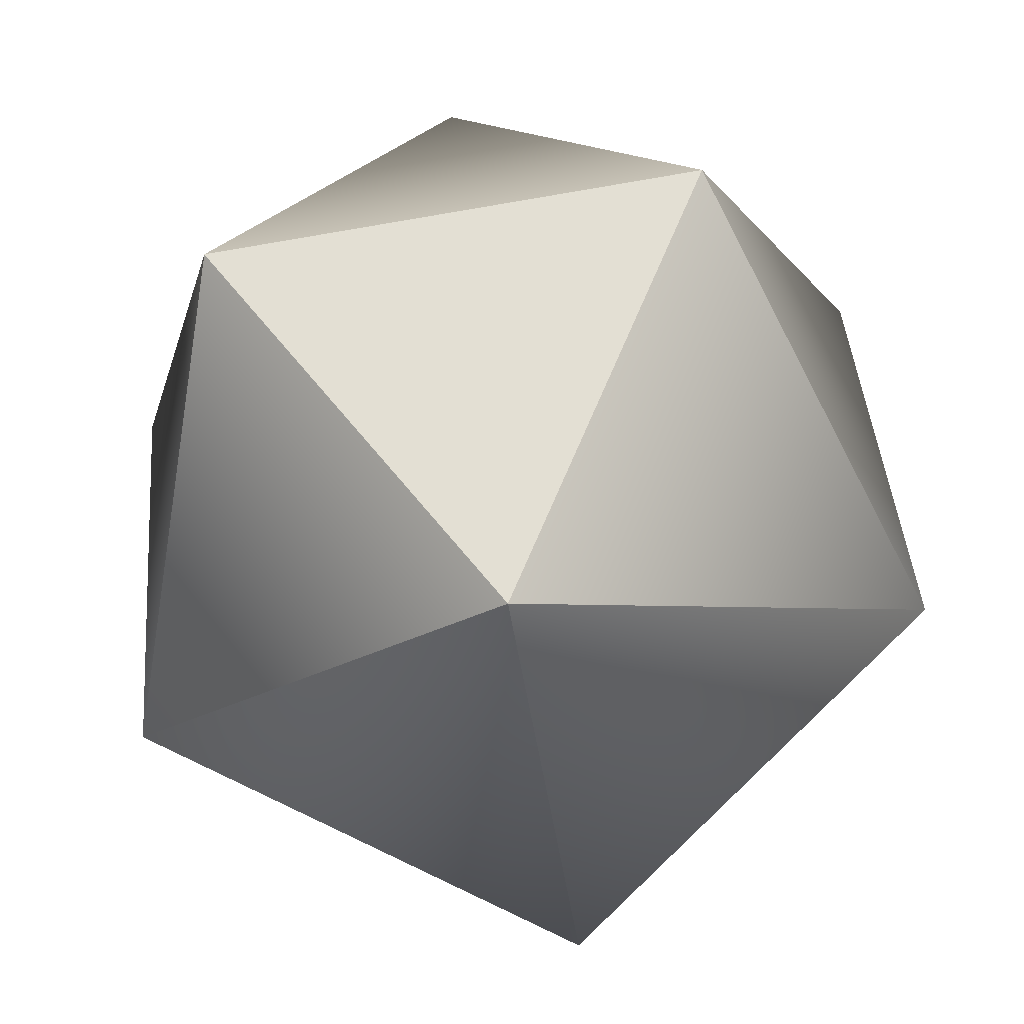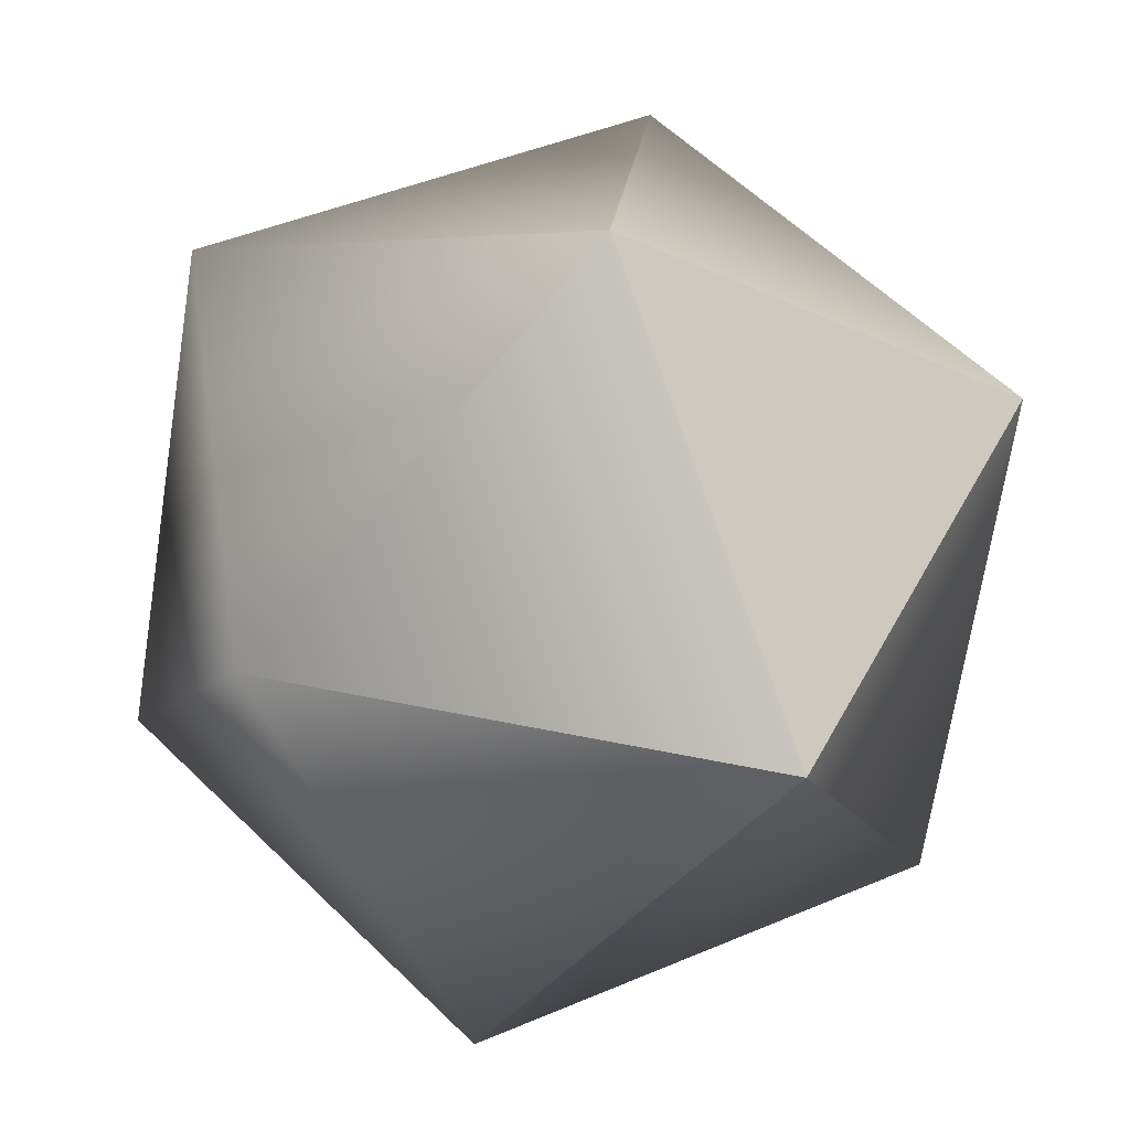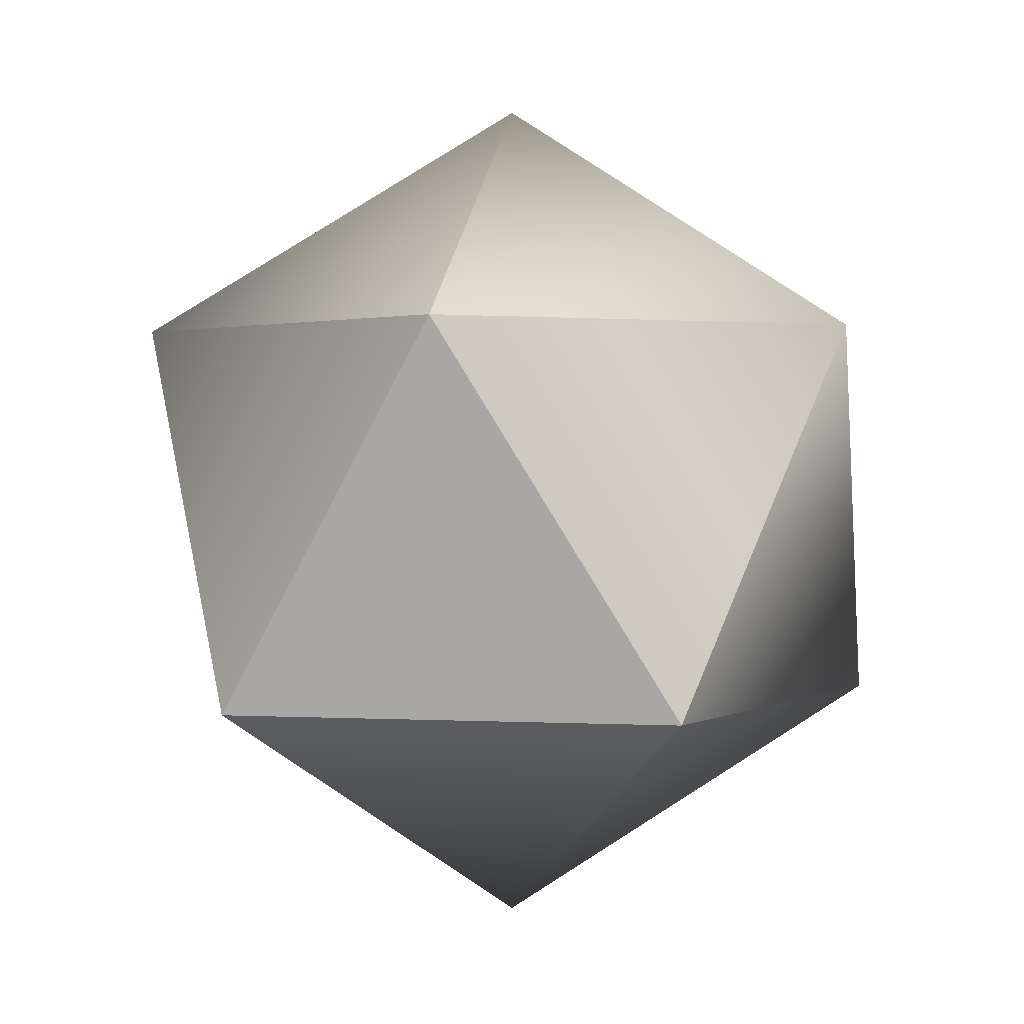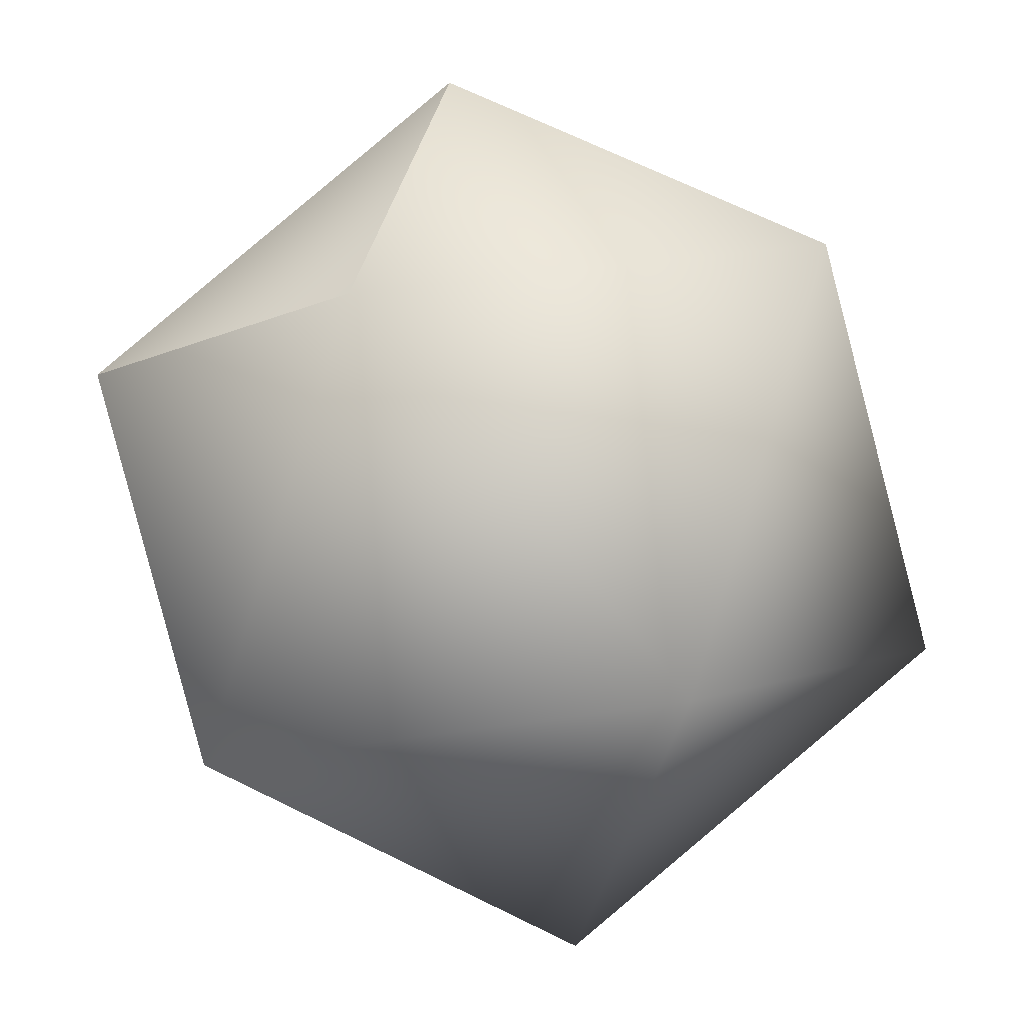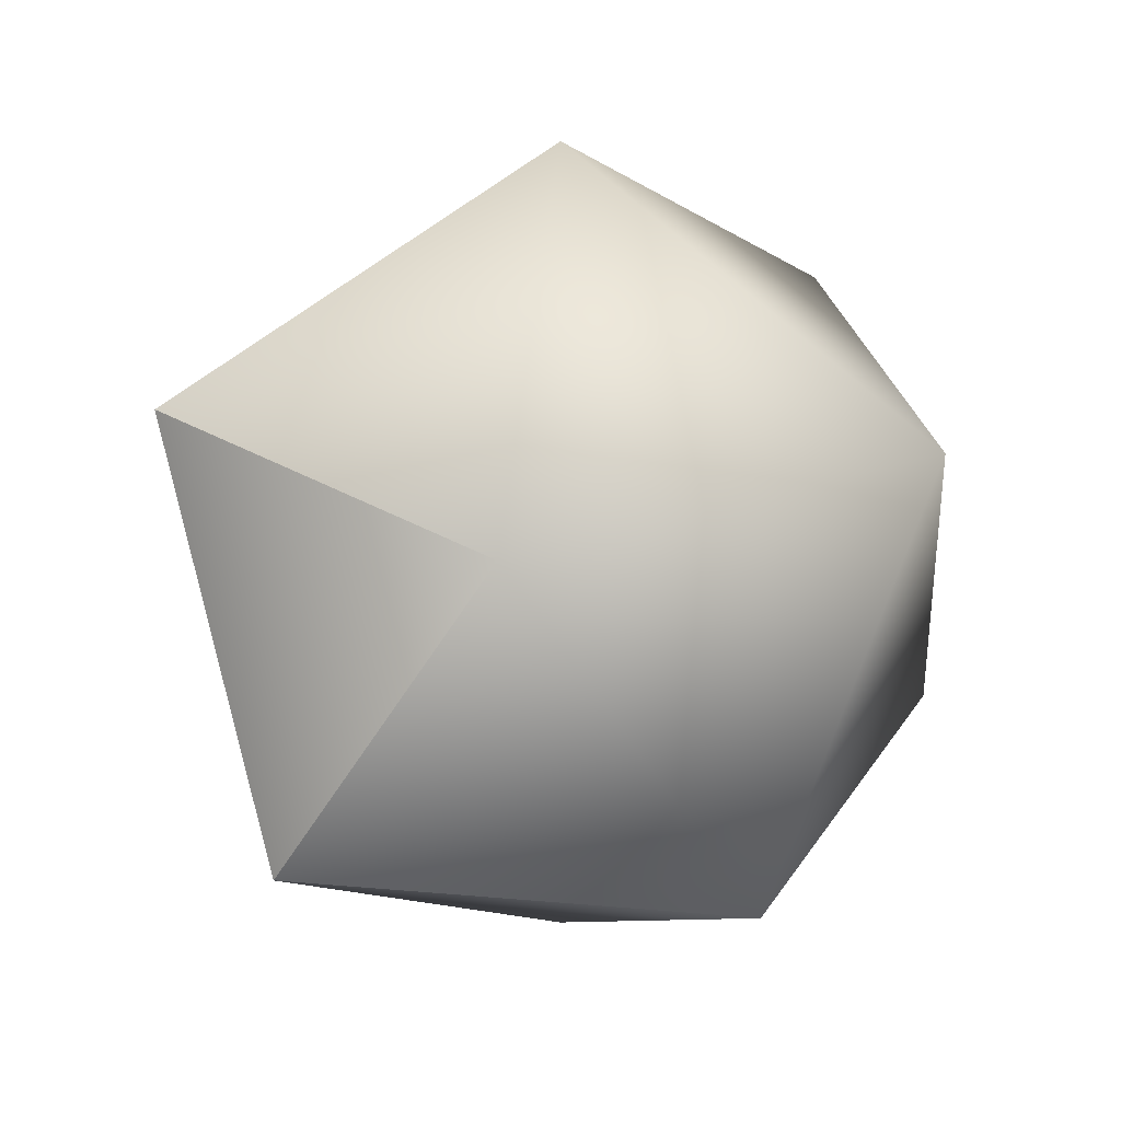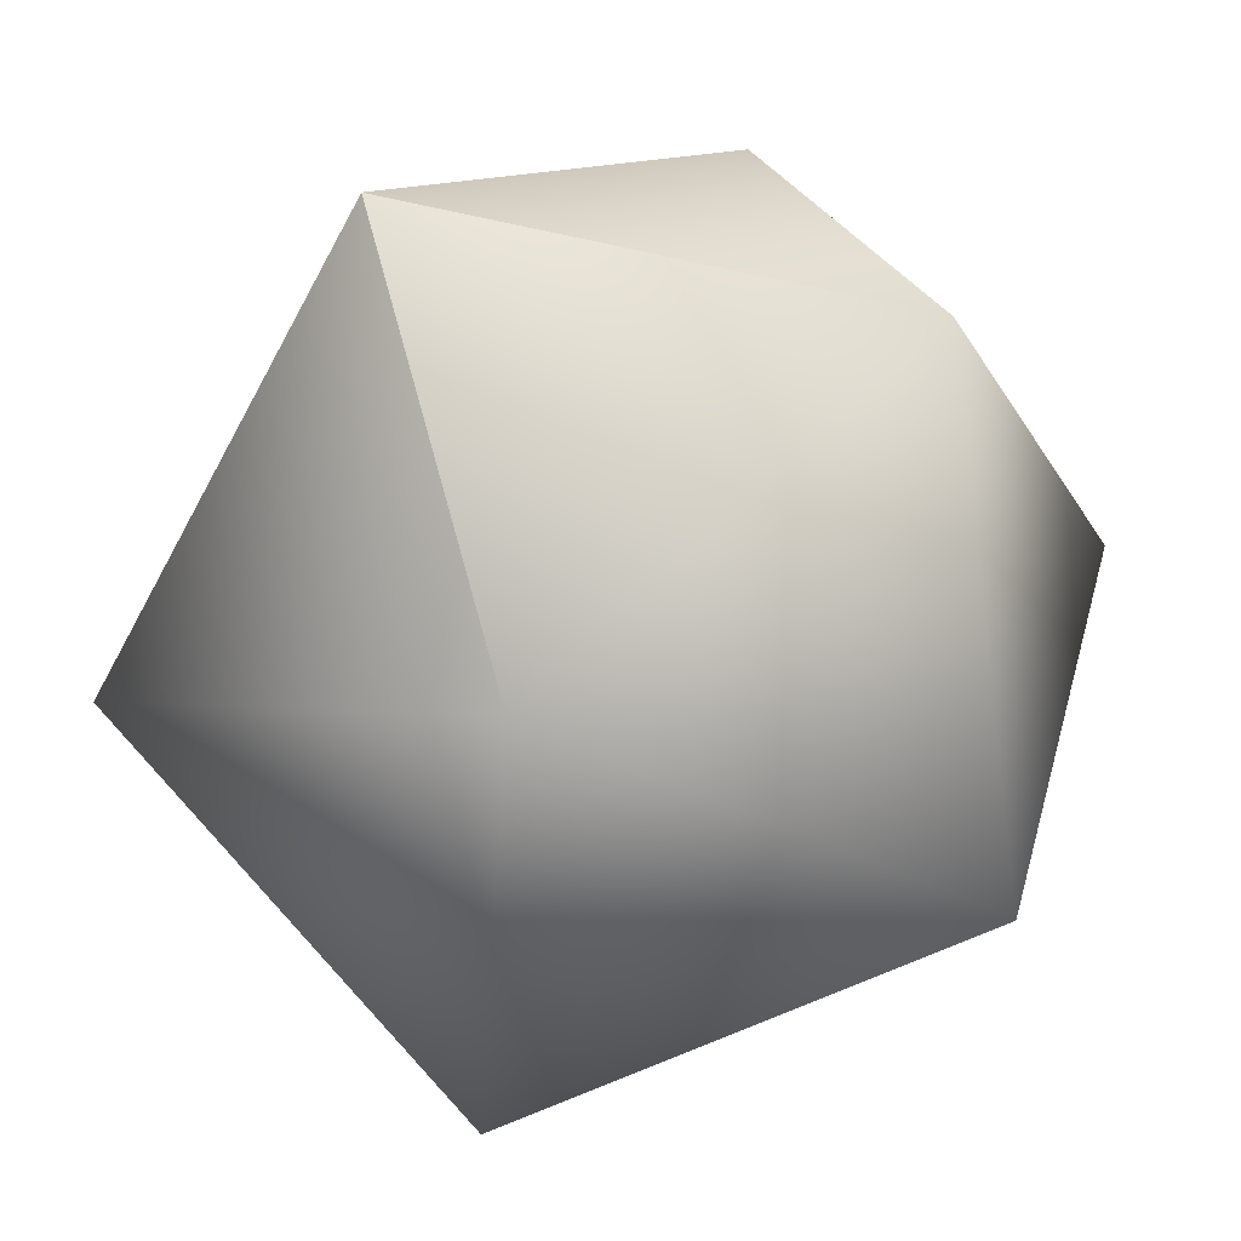
<metadata>
{"format":"obj","ext":"obj","renderer":"f3d","projection":"perspective","resolution":1024,"background":"white","views":[{"elev":26.2,"azim":118.2,"up":"+Y"},{"elev":78.7,"azim":10.5,"up":"+Y"},{"elev":1.4,"azim":155.5,"up":"+Z"},{"elev":-27.2,"azim":-161.2,"up":"+Y"},{"elev":26.8,"azim":-136.2,"up":"+Z"},{"elev":-38.5,"azim":145.7,"up":"+Y"}]}
</metadata>
<code>
v 0 0 -1
v -0.5257 -0.7236 -0.4472
v -0.8506 0.2764 -0.4472
v 0 0.8944 -0.4472
v 0.8506 0.2764 -0.4472
v 0.5257 -0.7236 -0.4472
v -0.8506 -0.2764 0.4472
v -0.5257 0.7236 0.4472
v 0.5257 0.7236 0.4472
v 0.8506 -0.2764 0.4472
v 0 -0.8944 0.4472
v 0 0 1
f 1 2 3
f 2 1 6
f 1 3 4
f 1 4 5
f 1 5 6
f 2 6 11
f 3 2 7
f 4 3 8
f 5 4 9
f 6 5 10
f 2 11 7
f 3 7 8
f 4 8 9
f 5 9 10
f 6 10 11
f 7 11 12
f 8 7 12
f 9 8 12
f 10 9 12
f 11 10 12

</code>
